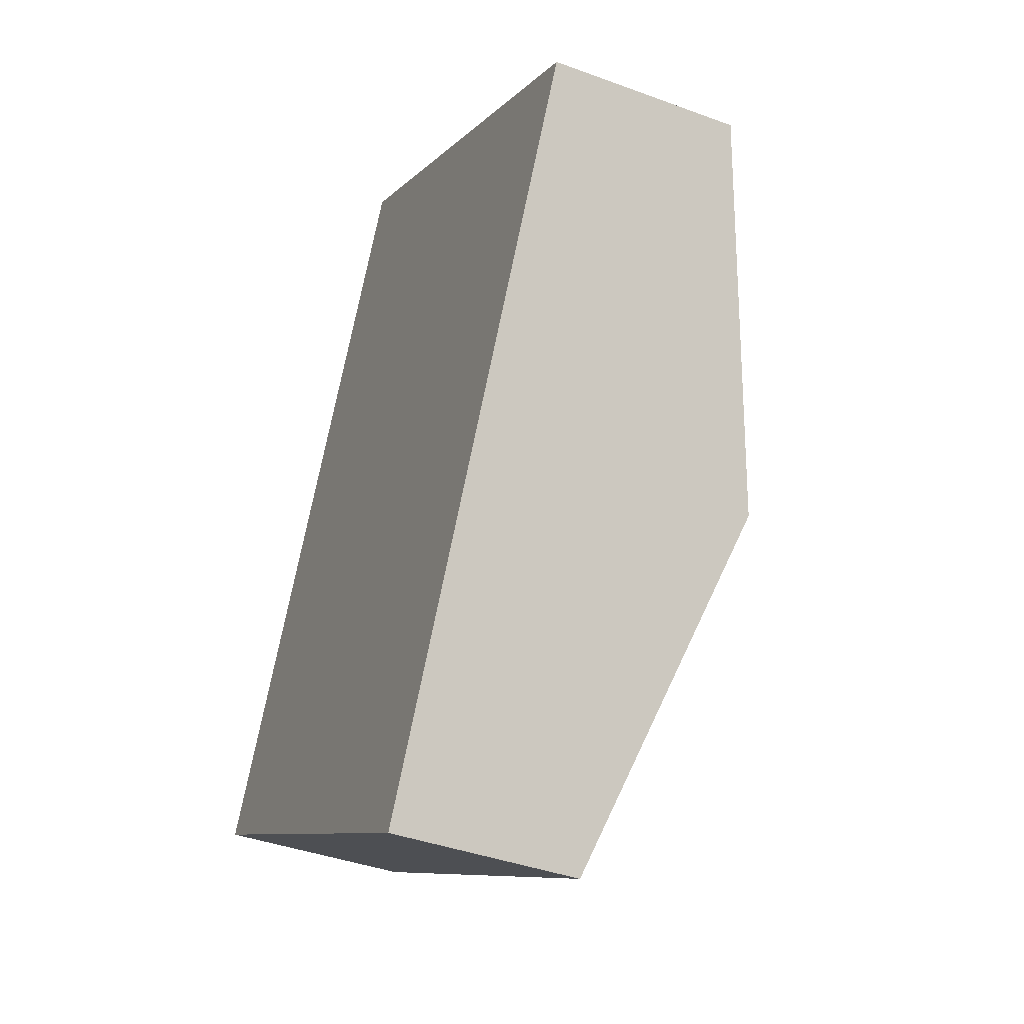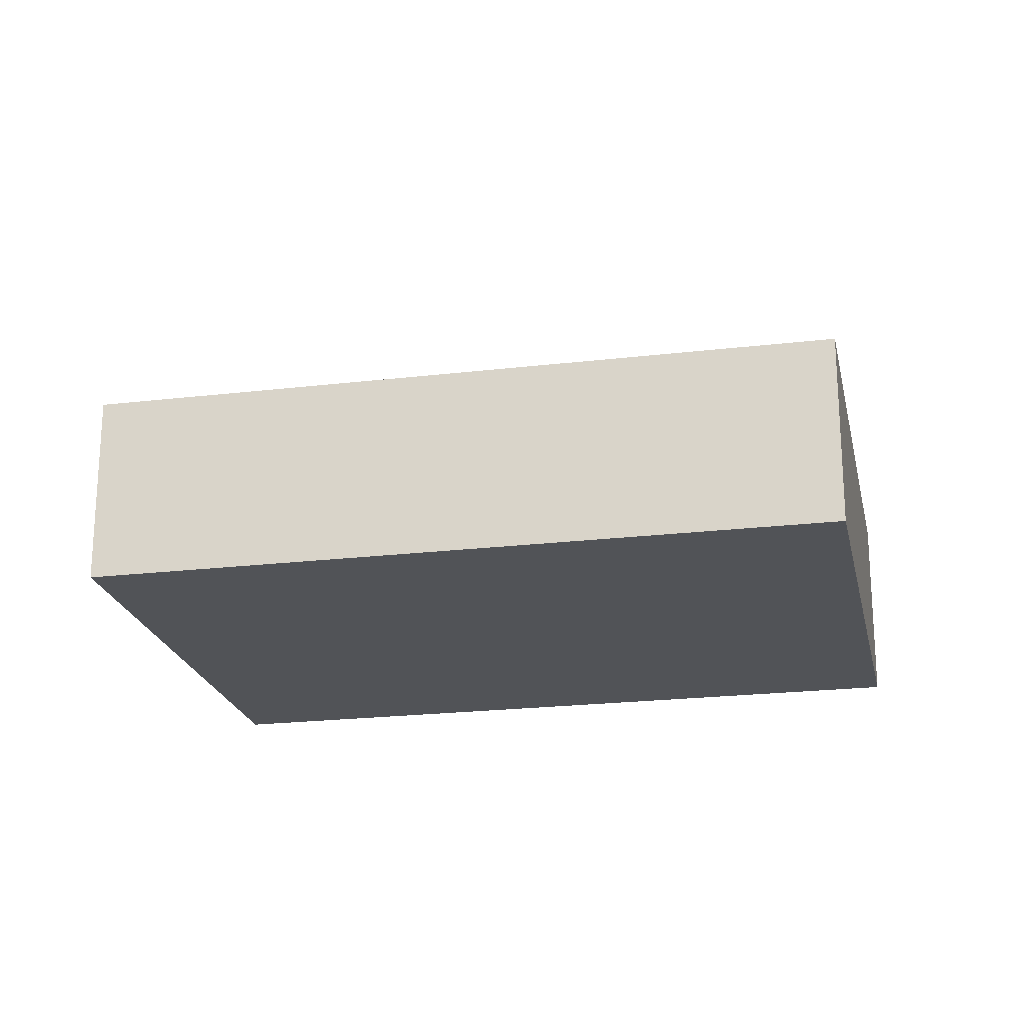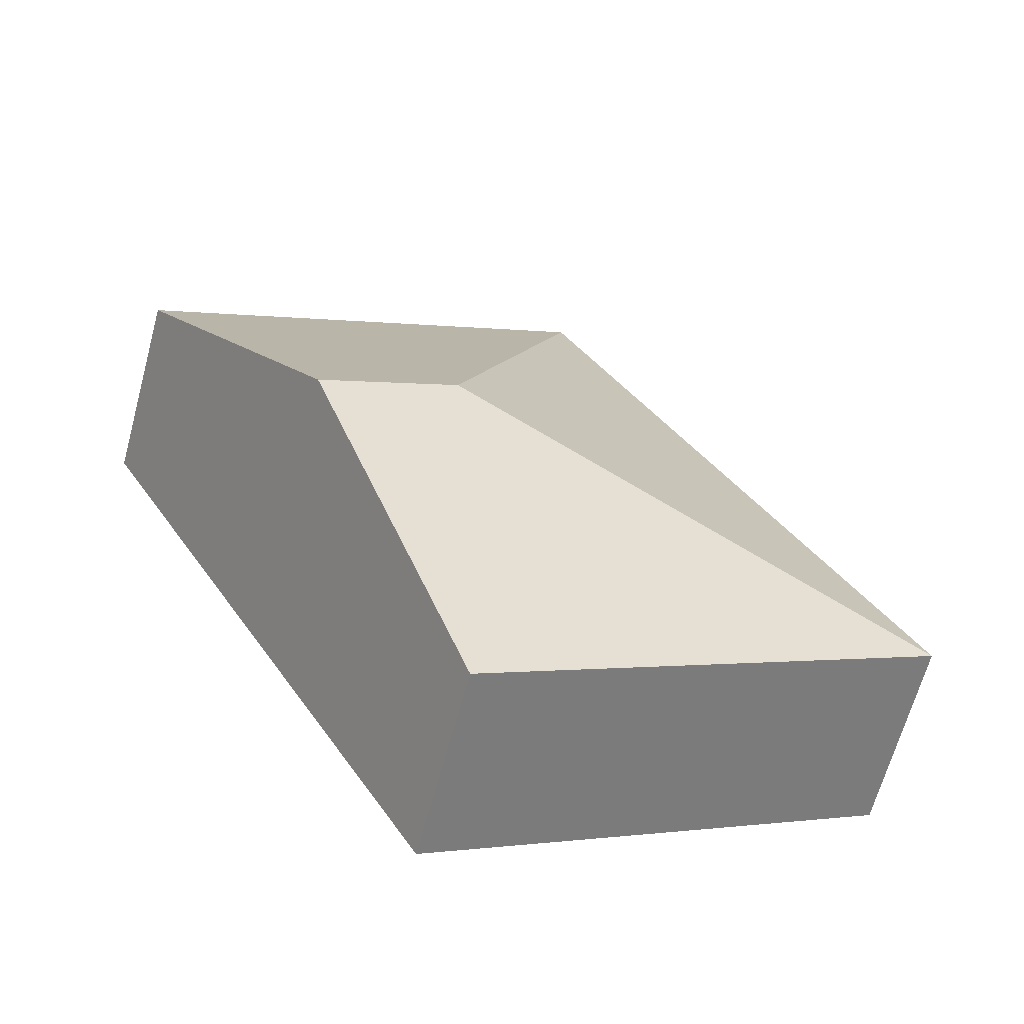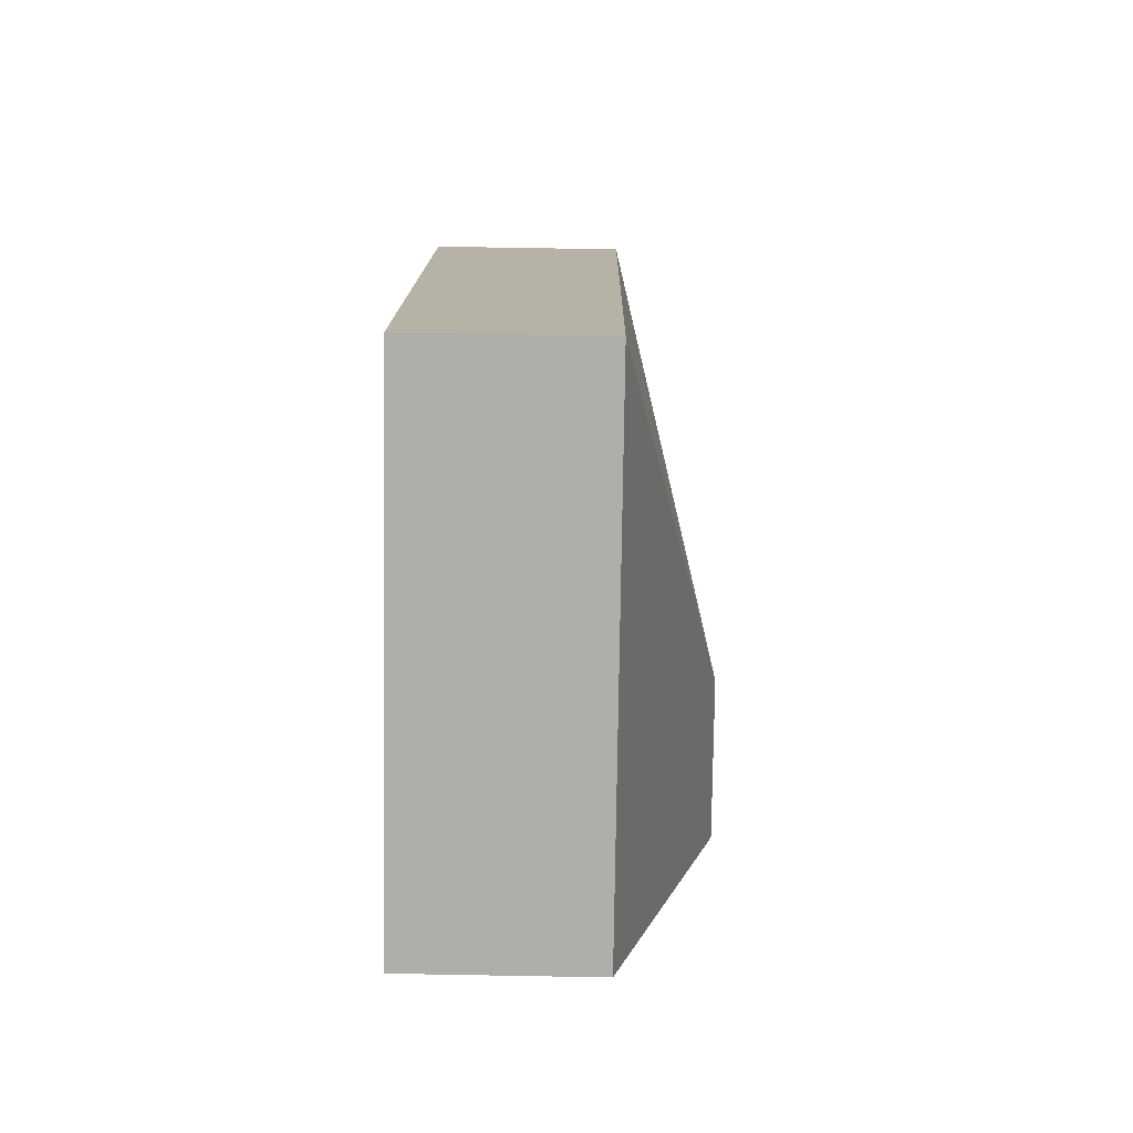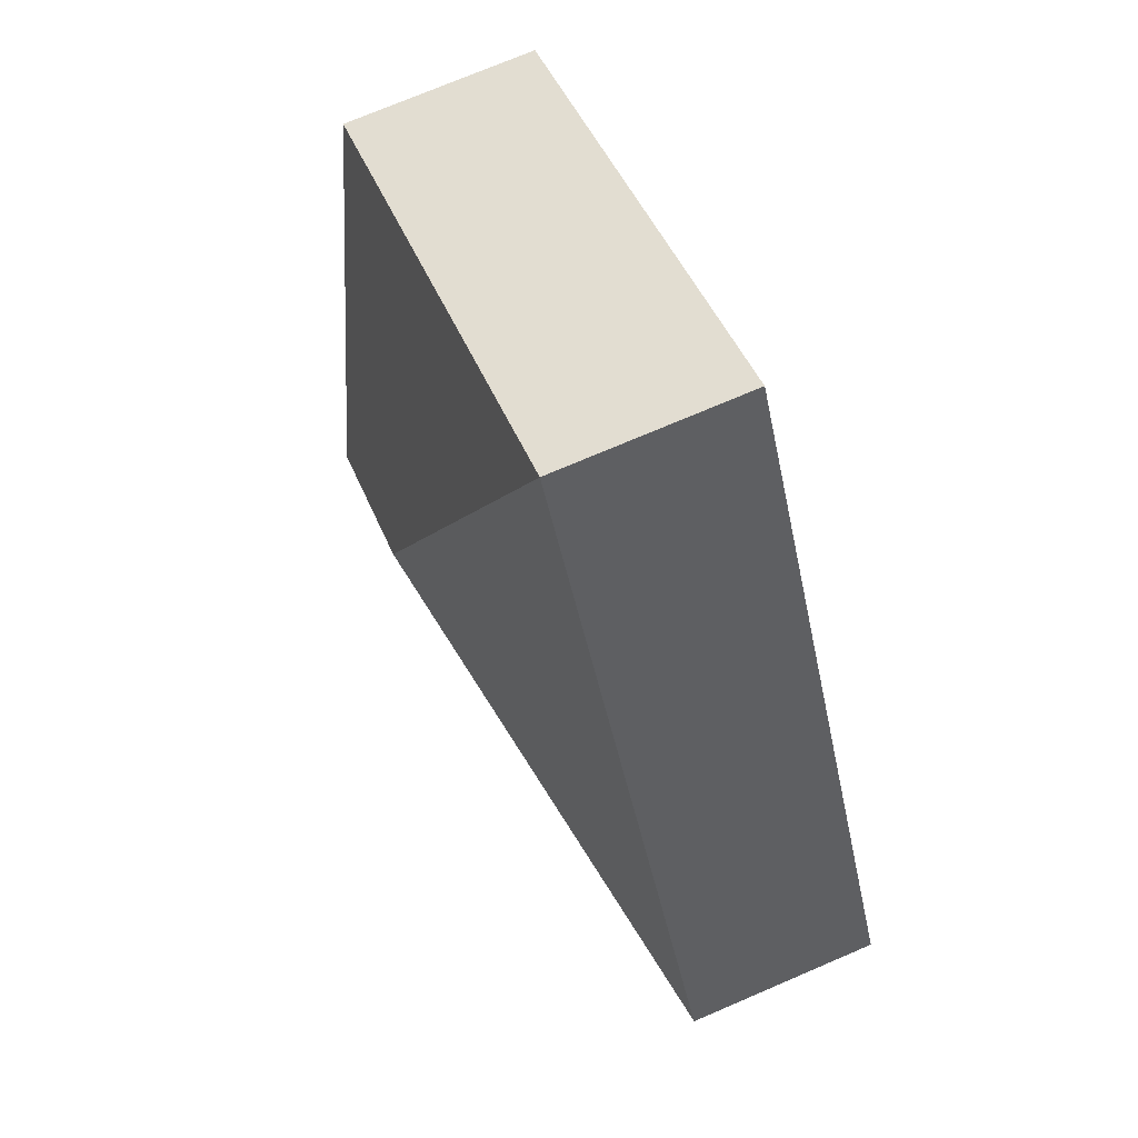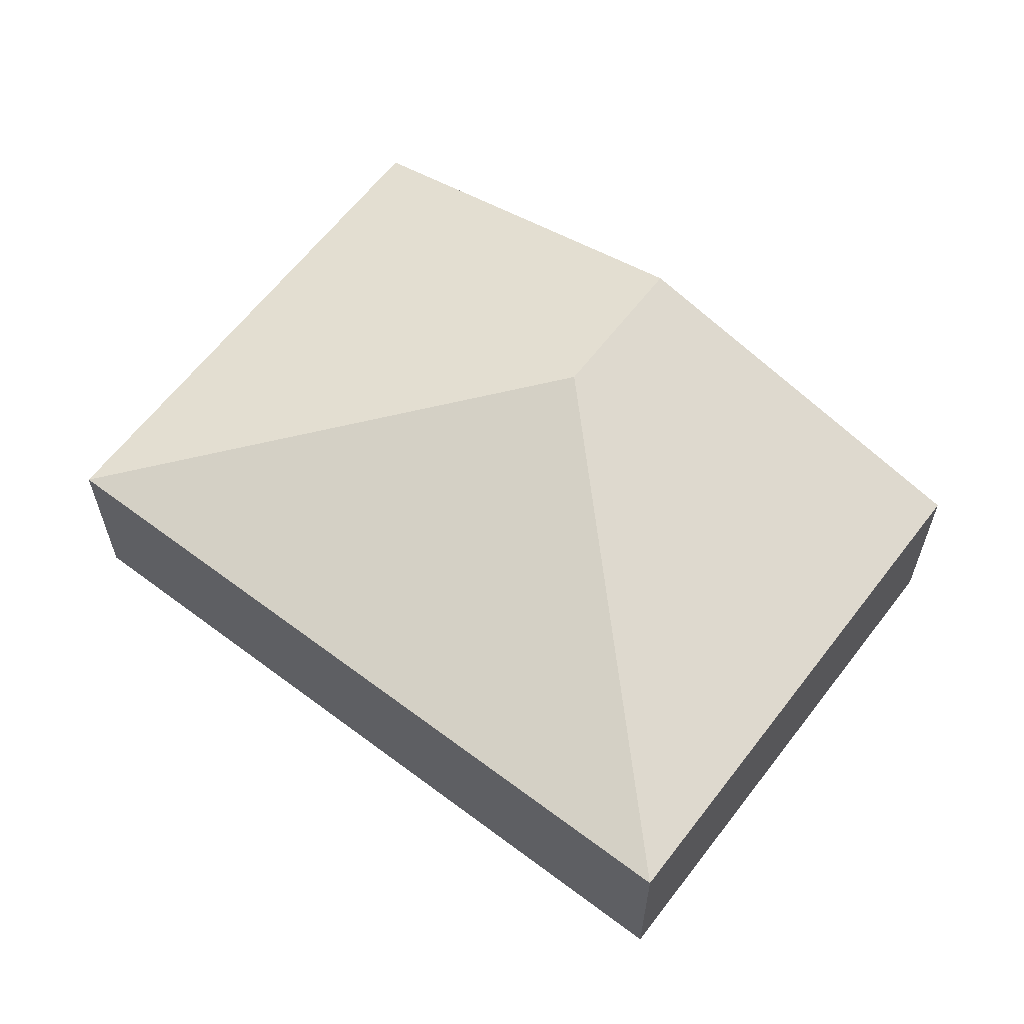
<metadata>
{"format":"obj","ext":"obj","renderer":"f3d","projection":"perspective","resolution":1024,"background":"white","views":[{"elev":-39.6,"azim":65.3,"up":"+Z"},{"elev":-21.8,"azim":-49.0,"up":"+Y"},{"elev":-65.3,"azim":164.8,"up":"+Z"},{"elev":73.0,"azim":91.0,"up":"+Z"},{"elev":73.3,"azim":-113.2,"up":"+Z"},{"elev":62.4,"azim":-23.5,"up":"+Y"}]}
</metadata>
<code>
v  5.11 2.084 -2.852
v  5.609 3.164 1.59
v  7.119 3.164 0.747
v  0 2.084 1.276e-16
v  9.128 2.084 4.347
v  4.018 2.084 7.199
v  5.11 1.746e-16 -2.852
v  0 0 0
v  4.018 -4.408e-16 7.199
v  9.128 -2.662e-16 4.347
v  7.119 -4.574e-17 0.747
g defaultobject
f 1 2 3
f 2 1 4
f 2 5 3
f 5 2 6
f 2 4 6
f 7 4 1
f 4 7 8
f 8 6 4
f 6 8 9
f 9 5 6
f 5 9 10
f 3 7 1
f 7 3 11
f 11 3 5
f 11 5 10
f 7 9 8
f 9 7 11
f 9 11 10

</code>
